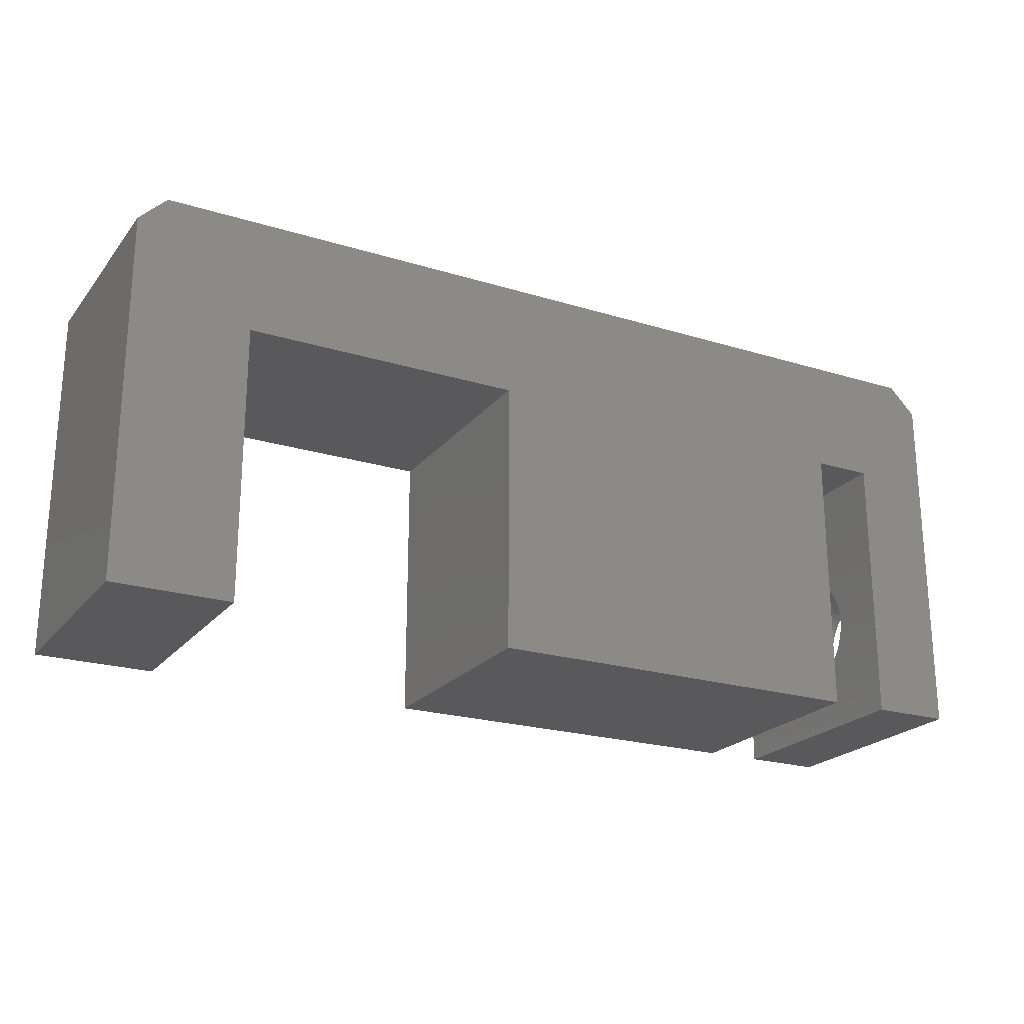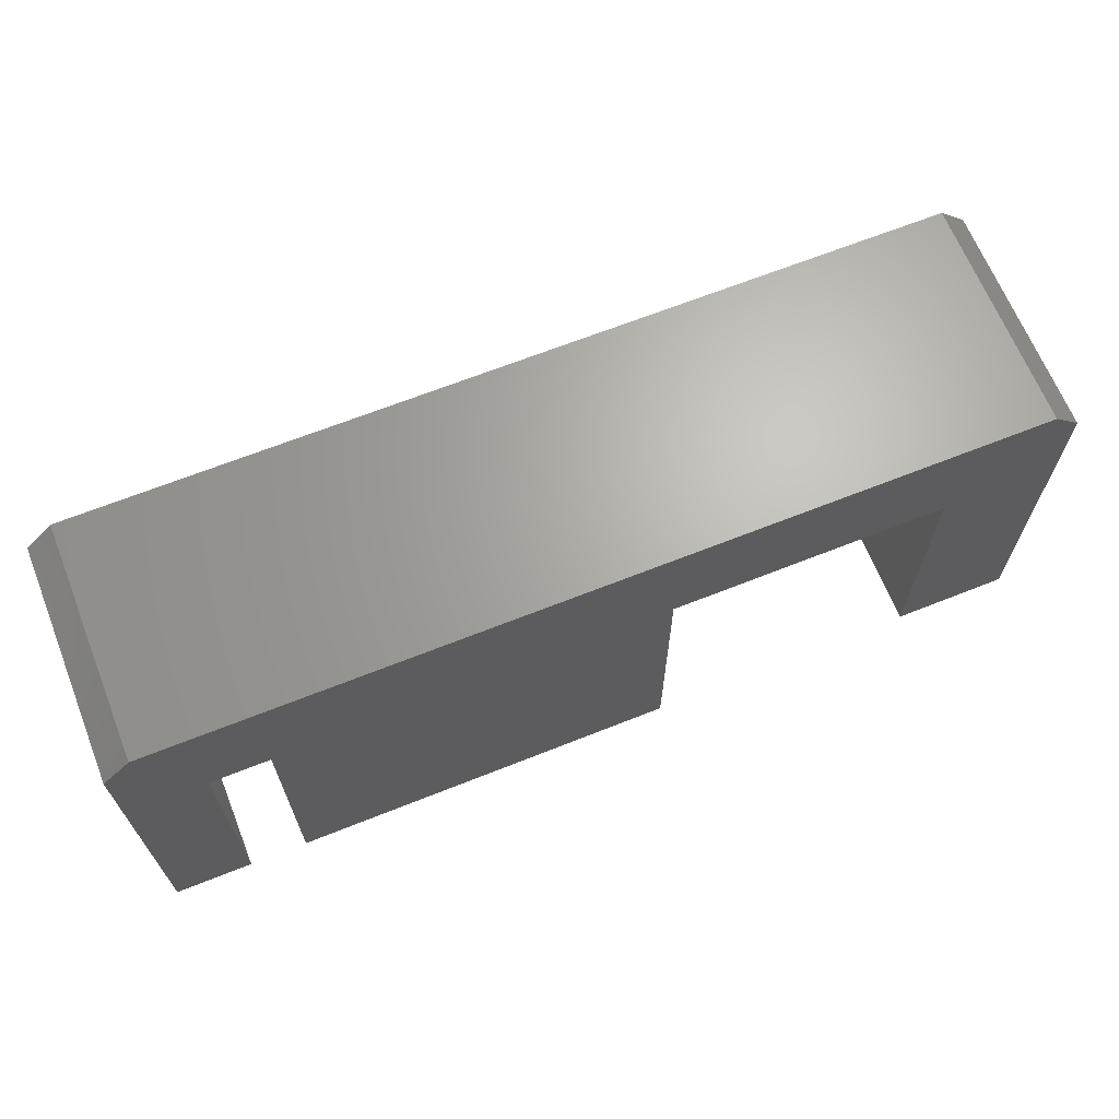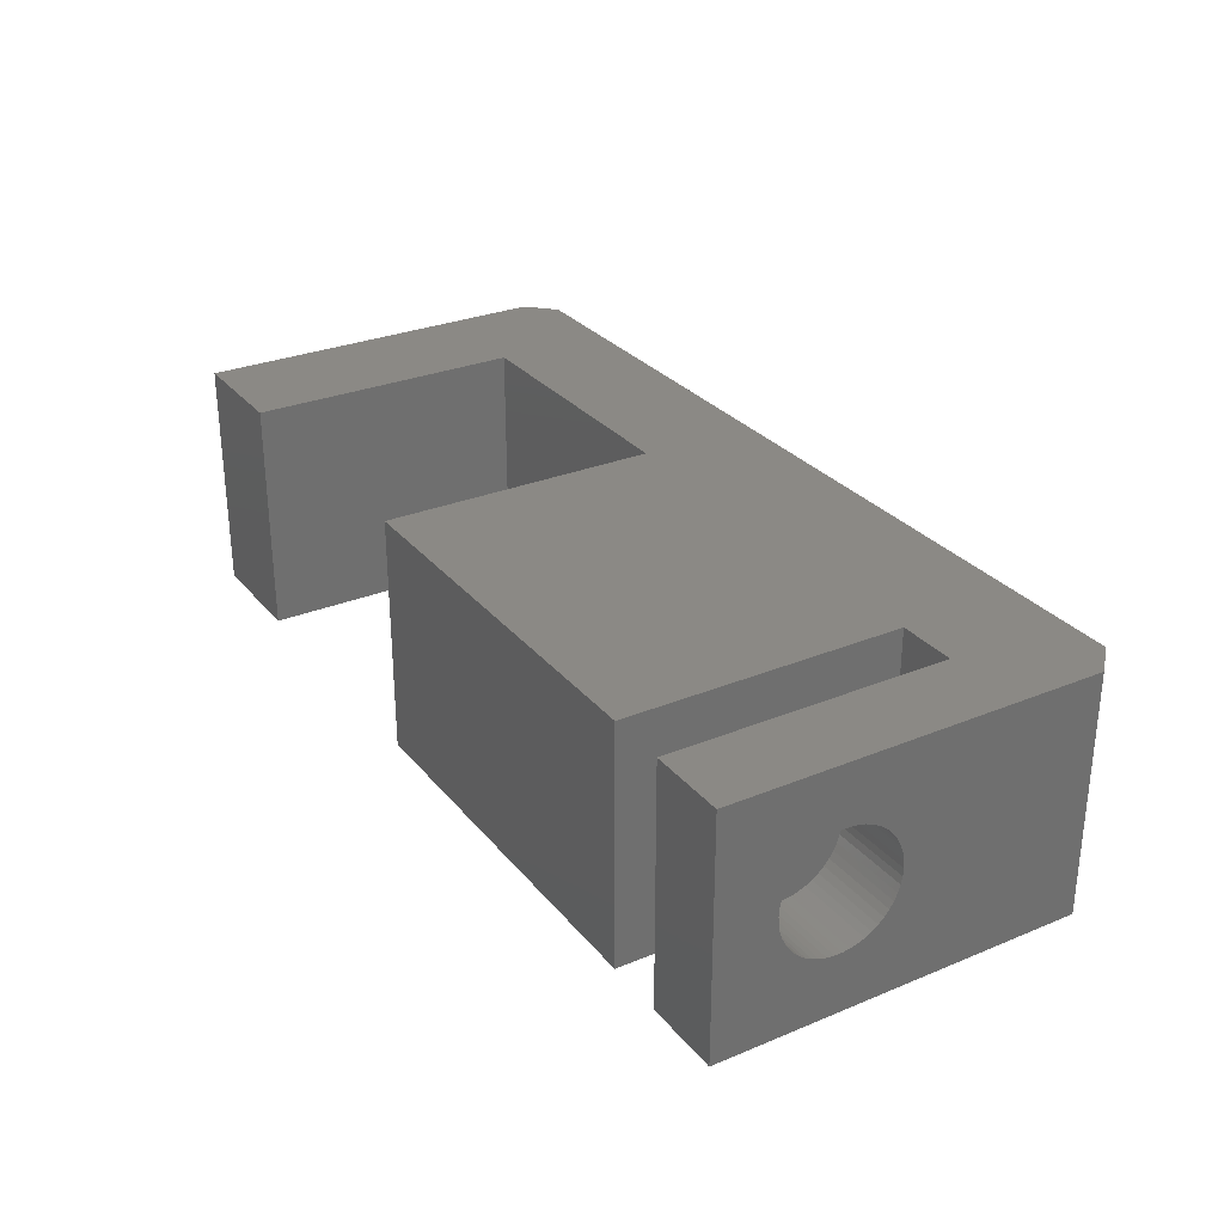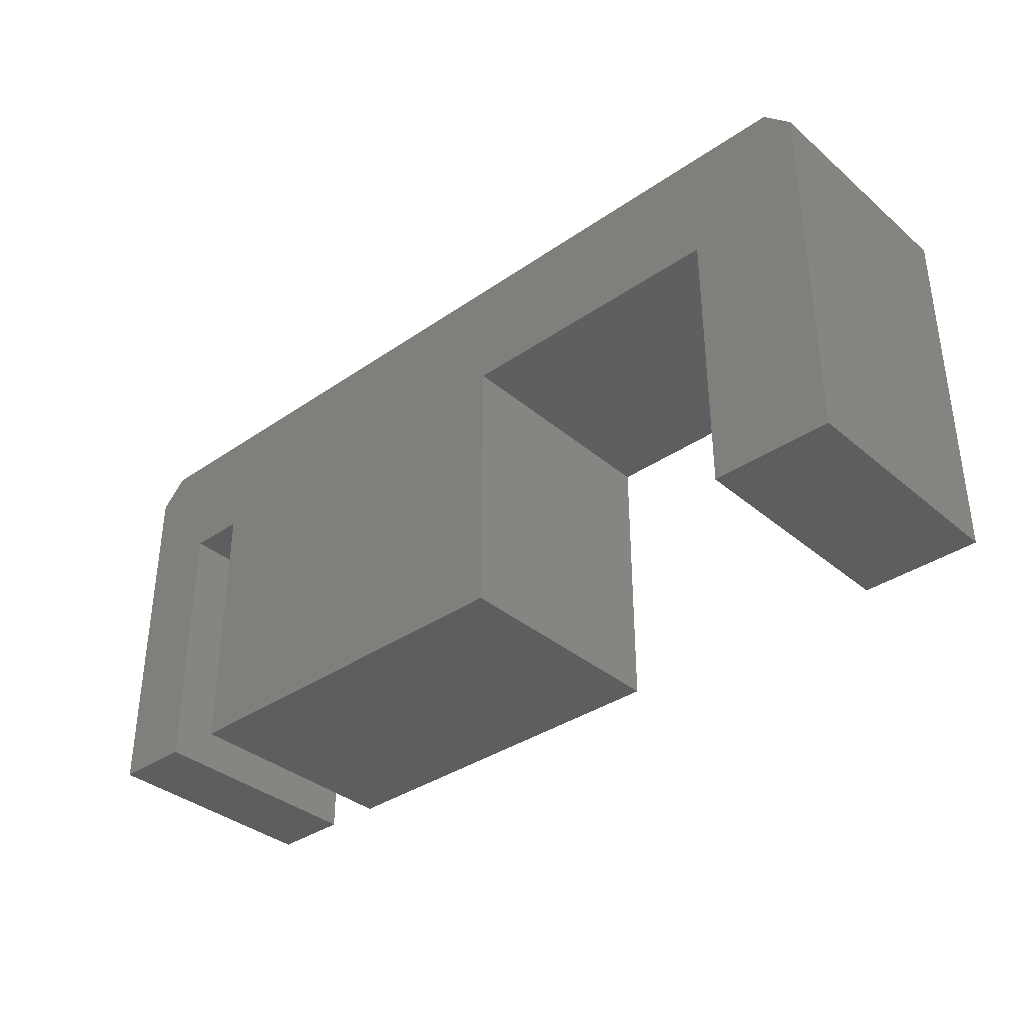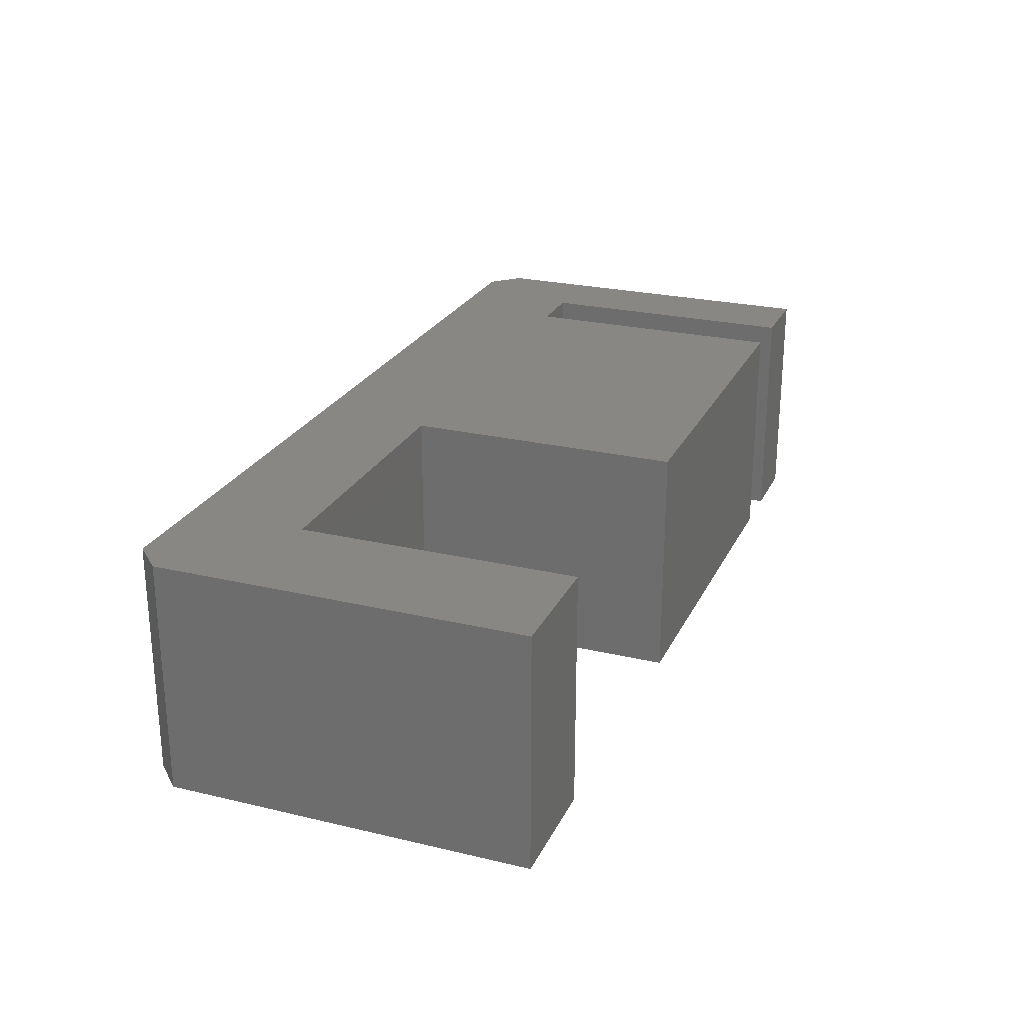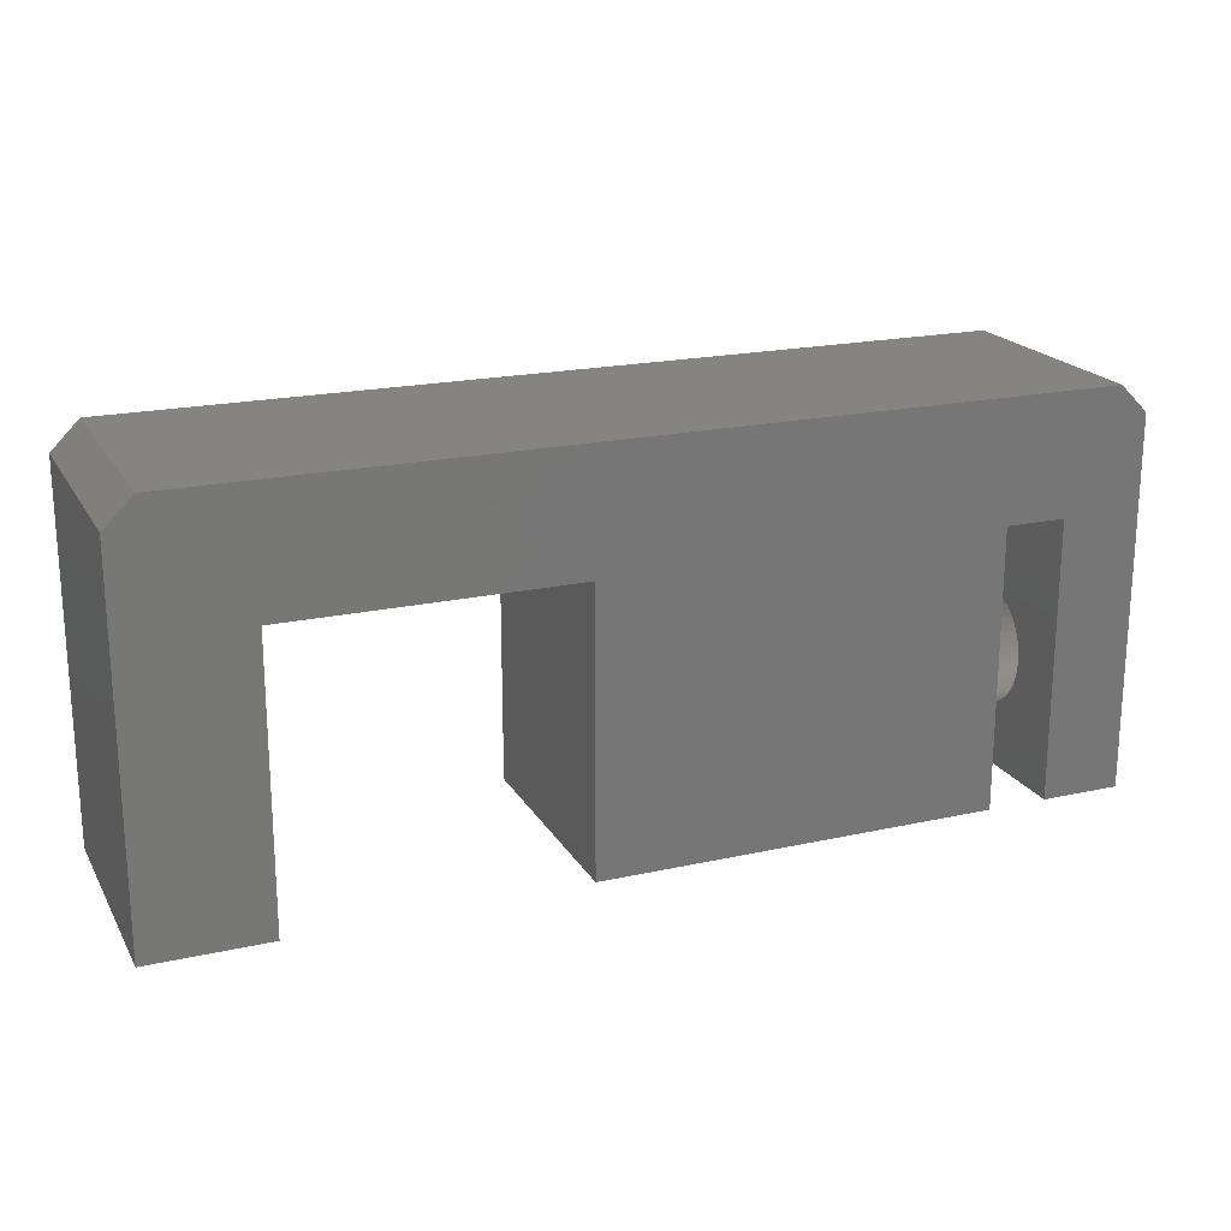
<metadata>
{"format":"stl","ext":"stl","renderer":"f3d","projection":"perspective","resolution":1024,"background":"white","views":[{"elev":-22.2,"azim":-28.1,"up":"+Y"},{"elev":66.4,"azim":158.2,"up":"+Y"},{"elev":29.1,"azim":58.6,"up":"+Z"},{"elev":-35.9,"azim":-137.8,"up":"+Y"},{"elev":24.8,"azim":-68.9,"up":"+Z"},{"elev":19.9,"azim":-22.3,"up":"+Y"}]}
</metadata>
<code>
# stl→obj: 128 verts, 256 faces
v 0 -0.7071 4.33e-17
v 0 -10 6.123e-16
v 0 -0.7071 6
v 0 -10 6
v 0.7071 0 0
v 10.1 -3 1.837e-16
v 22.89 0 0
v 21.6 -10 6.123e-16
v 23.6 -0.7071 4.33e-17
v 23.6 -10 6.123e-16
v 21.6 -3 1.837e-16
v 20.1 -3 1.837e-16
v 3 -3 1.837e-16
v 3 -10 6.123e-16
v 10.1 -10 6.123e-16
v 20.1 -10 6.123e-16
v 0.7071 3.674e-16 6
v 3 -3 6
v 3 -10 6
v 10.1 -3 6
v 20.1 -3 6
v 20.1 -10 6
v 10.1 -10 6
v 21.6 -3 6
v 23.6 -0.7071 6
v 23.6 -10 6
v 21.6 -10 6
v 22.89 3.674e-16 6
v 21.6 -6.719 4.473
v 21.6 -6.536 4.427
v 21.6 -5.786 2.118
v 21.6 -5.686 3.723
v 21.6 -5.605 3.552
v 21.6 -6.906 1.503
v 21.6 -5.512 3.188
v 21.6 -5.5 3
v 21.6 -6.719 1.527
v 21.6 -6.536 1.573
v 21.6 -5.512 2.812
v 21.6 -6.361 1.643
v 21.6 -5.547 2.627
v 21.6 -6.196 1.734
v 21.6 -5.605 2.448
v 21.6 -6.044 1.844
v 21.6 -5.907 1.973
v 21.6 -5.686 2.277
v 21.6 -5.547 3.373
v 21.6 -5.786 3.882
v 21.6 -5.907 4.027
v 21.6 -6.044 4.156
v 21.6 -6.196 4.266
v 21.6 -6.361 4.357
v 21.6 -6.906 4.497
v 21.6 -7.094 4.497
v 21.6 -7.281 4.473
v 21.6 -8.453 3.373
v 21.6 -8.395 3.552
v 21.6 -7.464 4.427
v 21.6 -7.639 4.357
v 21.6 -7.804 4.266
v 21.6 -7.956 4.156
v 21.6 -8.093 4.027
v 21.6 -8.214 3.882
v 21.6 -8.314 3.723
v 21.6 -8.488 3.188
v 21.6 -8.5 3
v 21.6 -8.488 2.812
v 21.6 -8.453 2.627
v 21.6 -8.395 2.448
v 21.6 -7.804 1.734
v 21.6 -7.956 1.844
v 21.6 -8.314 2.277
v 21.6 -8.214 2.118
v 21.6 -8.093 1.973
v 21.6 -7.639 1.643
v 21.6 -7.464 1.573
v 21.6 -7.281 1.527
v 21.6 -7.094 1.503
v 23.6 -5.686 2.277
v 23.6 -6.906 1.503
v 23.6 -5.605 2.448
v 23.6 -7.094 1.503
v 23.6 -5.547 2.627
v 23.6 -7.281 1.527
v 23.6 -8.395 2.448
v 23.6 -8.453 2.627
v 23.6 -7.464 1.573
v 23.6 -7.804 1.734
v 23.6 -7.639 1.643
v 23.6 -7.956 1.844
v 23.6 -8.093 1.973
v 23.6 -8.214 2.118
v 23.6 -8.488 2.812
v 23.6 -8.5 3
v 23.6 -8.314 2.277
v 23.6 -6.719 4.473
v 23.6 -6.536 4.427
v 23.6 -8.488 3.188
v 23.6 -8.453 3.373
v 23.6 -7.281 4.473
v 23.6 -7.094 4.497
v 23.6 -5.5 3
v 23.6 -5.512 2.812
v 23.6 -8.395 3.552
v 23.6 -8.314 3.723
v 23.6 -6.361 4.357
v 23.6 -6.196 4.266
v 23.6 -8.214 3.882
v 23.6 -8.093 4.027
v 23.6 -6.044 4.156
v 23.6 -7.956 4.156
v 23.6 -7.804 4.266
v 23.6 -6.906 4.497
v 23.6 -7.639 4.357
v 23.6 -7.464 4.427
v 23.6 -5.907 4.027
v 23.6 -5.786 3.882
v 23.6 -5.686 3.723
v 23.6 -5.605 3.552
v 23.6 -5.547 3.373
v 23.6 -5.512 3.188
v 23.6 -5.786 2.118
v 23.6 -5.907 1.973
v 23.6 -6.044 1.844
v 23.6 -6.196 1.734
v 23.6 -6.361 1.643
v 23.6 -6.536 1.573
v 23.6 -6.719 1.527
f 1 2 3
f 3 2 4
f 1 5 2
f 6 5 7
f 8 9 10
f 11 9 8
f 12 9 11
f 6 7 9
f 6 9 12
f 13 5 6
f 14 2 13
f 2 5 13
f 6 12 15
f 16 15 12
f 17 5 3
f 3 5 1
f 17 3 4
f 18 17 19
f 19 17 4
f 20 17 18
f 21 17 20
f 22 20 23
f 21 20 22
f 24 17 21
f 25 17 24
f 26 24 27
f 25 24 26
f 28 17 25
f 4 2 14
f 19 4 14
f 18 19 14
f 13 18 14
f 6 20 18
f 13 6 18
f 23 20 15
f 15 20 6
f 23 15 16
f 22 23 16
f 21 22 16
f 12 21 16
f 11 24 21
f 12 11 21
f 29 27 30
f 31 24 11
f 32 24 33
f 8 34 11
f 35 24 36
f 34 37 11
f 37 38 11
f 36 24 39
f 38 40 11
f 39 24 41
f 40 42 11
f 41 24 43
f 42 44 11
f 44 45 11
f 46 24 31
f 45 31 11
f 47 24 35
f 33 24 47
f 48 24 32
f 49 24 48
f 50 24 49
f 51 24 50
f 52 24 51
f 27 24 52
f 27 52 30
f 53 27 29
f 54 27 53
f 55 27 54
f 56 8 57
f 27 55 58
f 27 58 59
f 27 59 60
f 27 60 61
f 27 61 62
f 27 62 63
f 27 63 64
f 27 64 57
f 27 57 8
f 65 8 56
f 66 8 65
f 67 8 66
f 68 8 67
f 69 8 68
f 70 8 71
f 69 72 8
f 72 73 8
f 73 74 8
f 74 71 8
f 75 8 70
f 8 75 76
f 8 76 77
f 8 77 78
f 8 78 34
f 43 24 46
f 27 8 10
f 26 27 10
f 79 9 25
f 10 9 80
f 81 79 25
f 10 80 82
f 83 81 25
f 10 82 84
f 85 86 26
f 10 84 87
f 88 10 89
f 90 10 88
f 91 10 90
f 92 10 91
f 93 94 26
f 95 10 92
f 85 10 95
f 26 10 85
f 96 97 25
f 94 98 26
f 98 99 26
f 100 101 25
f 102 103 25
f 26 99 104
f 26 104 105
f 106 107 25
f 26 105 108
f 97 106 25
f 26 108 109
f 107 110 25
f 26 109 111
f 26 111 112
f 113 96 25
f 26 112 114
f 101 113 25
f 26 114 115
f 26 100 25
f 26 115 100
f 110 116 25
f 116 117 25
f 117 118 25
f 118 119 25
f 119 120 25
f 120 121 25
f 121 102 25
f 122 9 79
f 123 9 122
f 124 9 123
f 125 9 124
f 126 9 125
f 127 9 126
f 128 9 127
f 80 9 128
f 103 83 25
f 87 89 10
f 86 93 26
f 28 25 9
f 7 28 9
f 5 17 7
f 7 17 28
f 78 82 80
f 34 78 80
f 80 128 37
f 34 80 37
f 77 84 82
f 78 77 82
f 76 87 84
f 77 76 84
f 75 89 87
f 76 75 87
f 70 88 89
f 75 70 89
f 71 90 88
f 70 71 88
f 74 91 90
f 71 74 90
f 92 91 73
f 73 91 74
f 95 92 72
f 72 92 73
f 85 95 69
f 69 95 72
f 86 85 68
f 68 85 69
f 93 86 67
f 67 86 68
f 94 93 66
f 66 93 67
f 98 94 65
f 65 94 66
f 99 98 56
f 56 98 65
f 104 99 57
f 57 99 56
f 105 104 64
f 64 104 57
f 108 105 63
f 63 105 64
f 109 108 62
f 62 108 63
f 111 109 61
f 61 109 62
f 112 111 60
f 60 111 61
f 114 112 59
f 59 112 60
f 115 114 58
f 58 114 59
f 100 115 55
f 55 115 58
f 101 100 54
f 54 100 55
f 101 54 113
f 113 54 53
f 113 53 96
f 96 53 29
f 96 29 97
f 97 29 30
f 97 30 106
f 106 30 52
f 106 52 107
f 107 52 51
f 107 51 110
f 110 51 50
f 110 50 116
f 116 50 49
f 117 116 49
f 48 117 49
f 118 117 48
f 32 118 48
f 119 118 32
f 33 119 32
f 120 119 33
f 47 120 33
f 121 120 47
f 35 121 47
f 102 121 35
f 36 102 35
f 103 102 36
f 39 103 36
f 83 103 39
f 41 83 39
f 81 83 41
f 43 81 41
f 79 81 43
f 46 79 43
f 122 79 46
f 31 122 46
f 123 122 31
f 45 123 31
f 124 123 45
f 44 124 45
f 125 124 44
f 42 125 44
f 126 125 42
f 40 126 42
f 127 126 40
f 38 127 40
f 128 127 38
f 37 128 38

</code>
